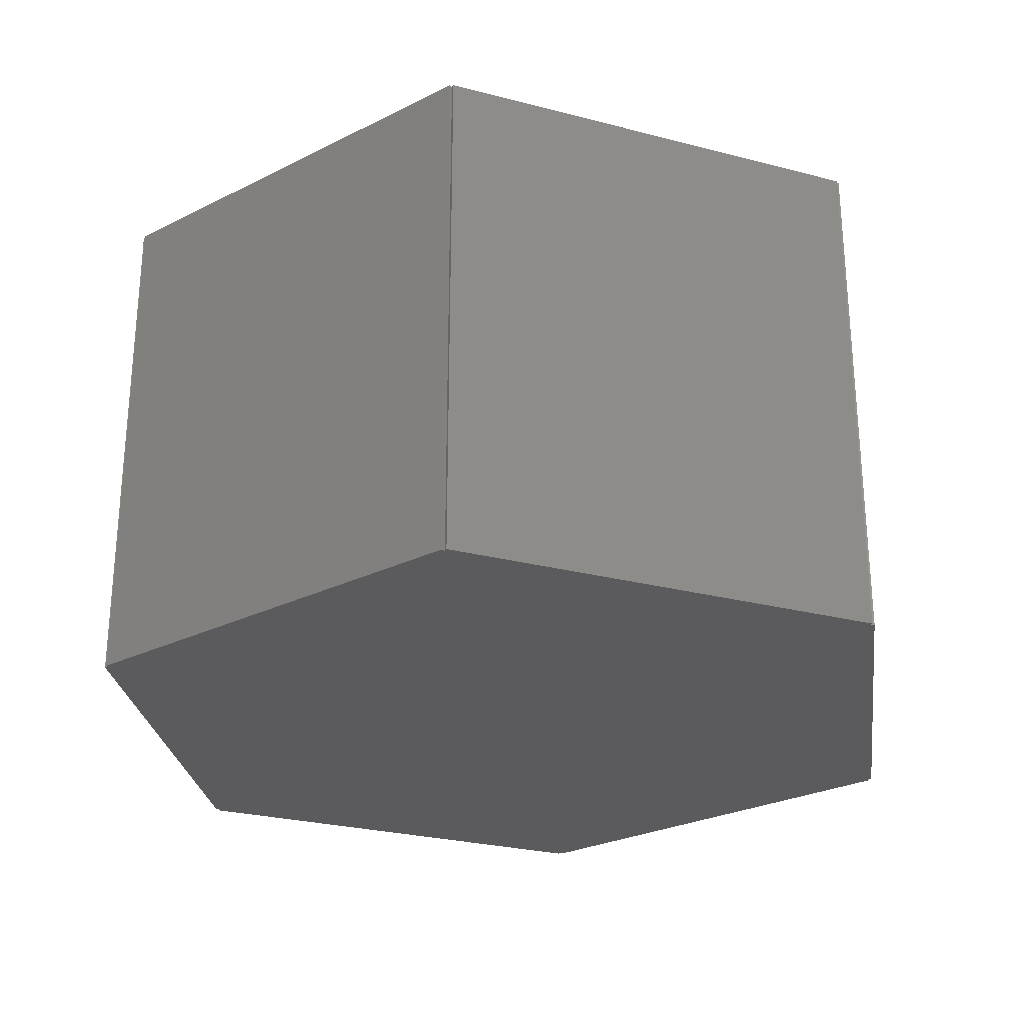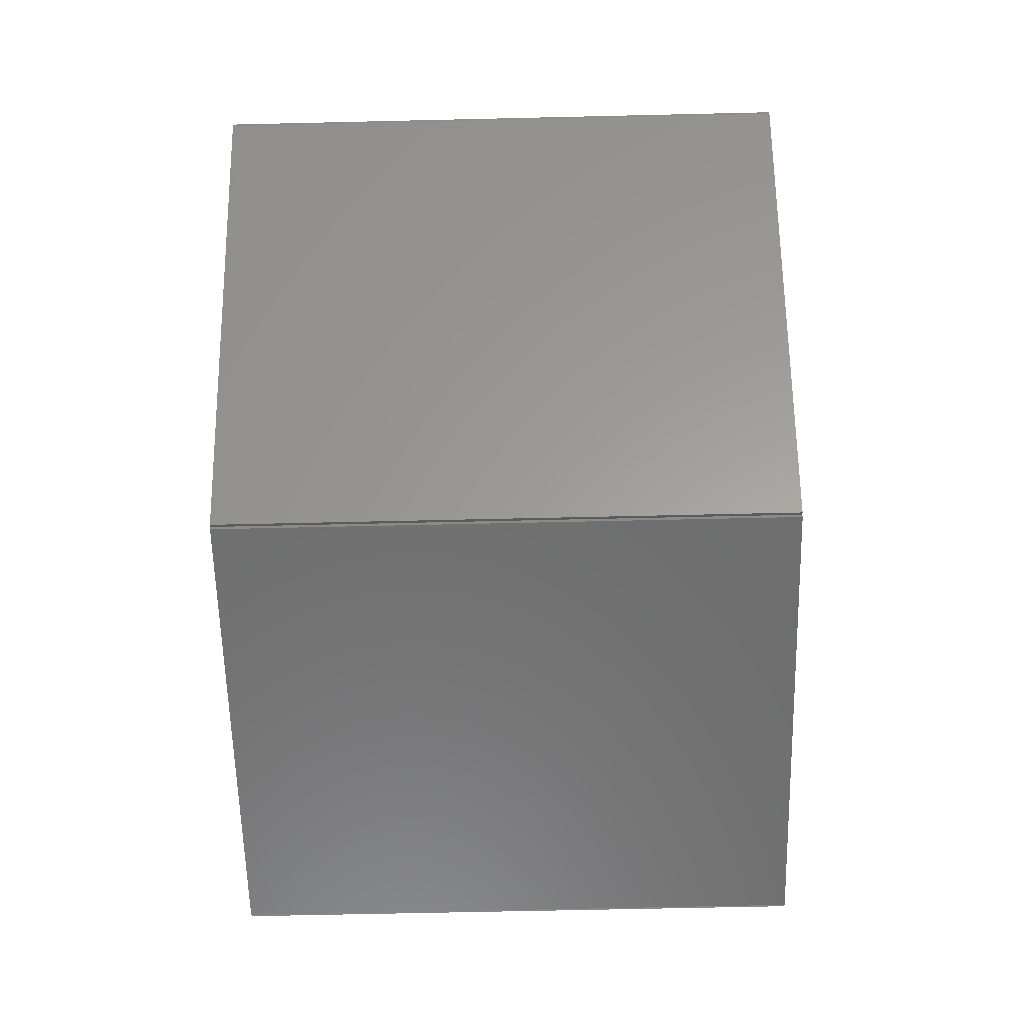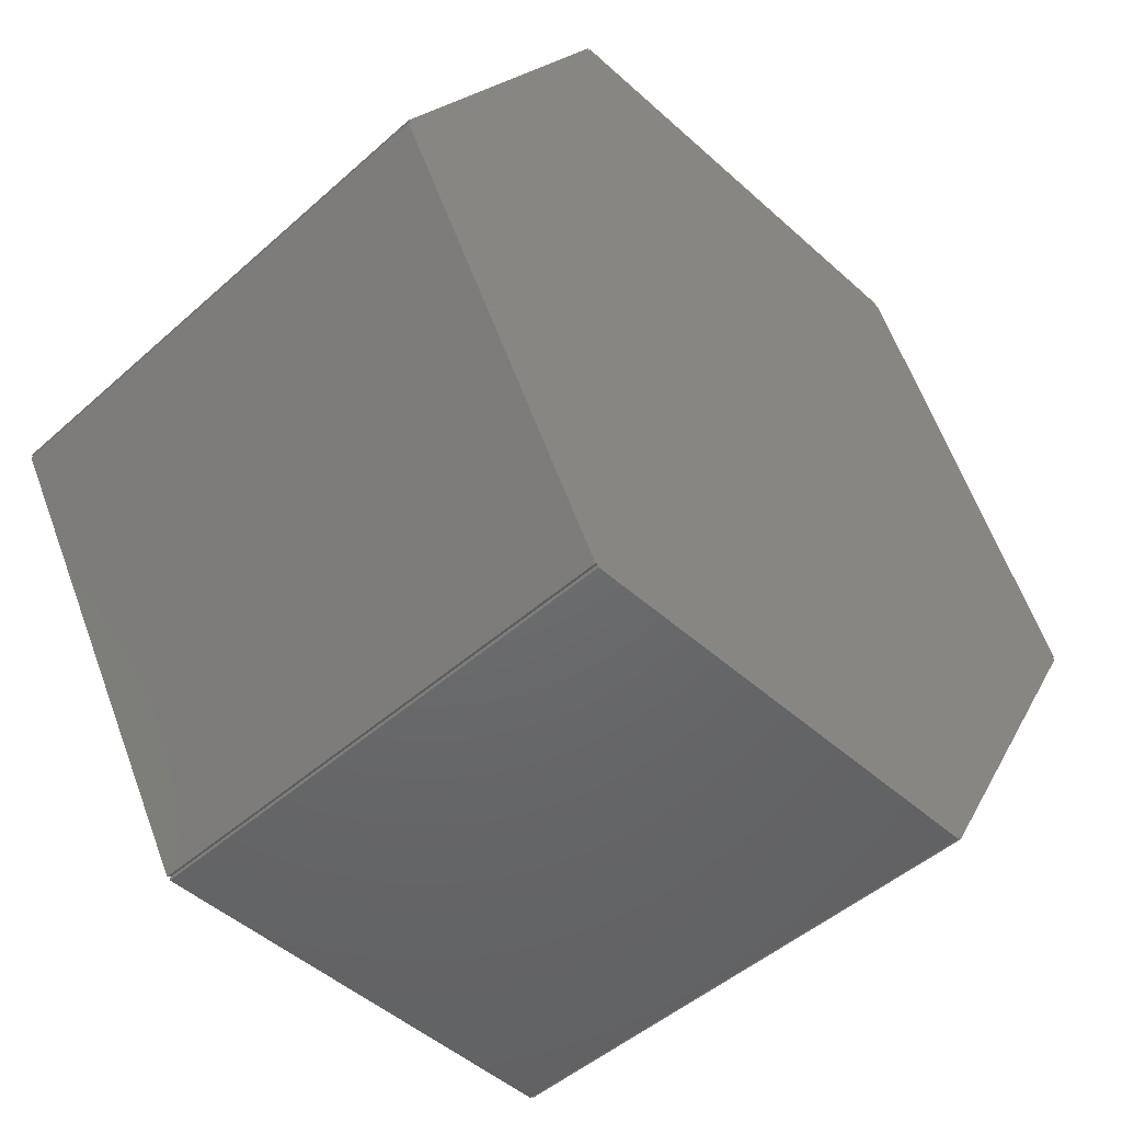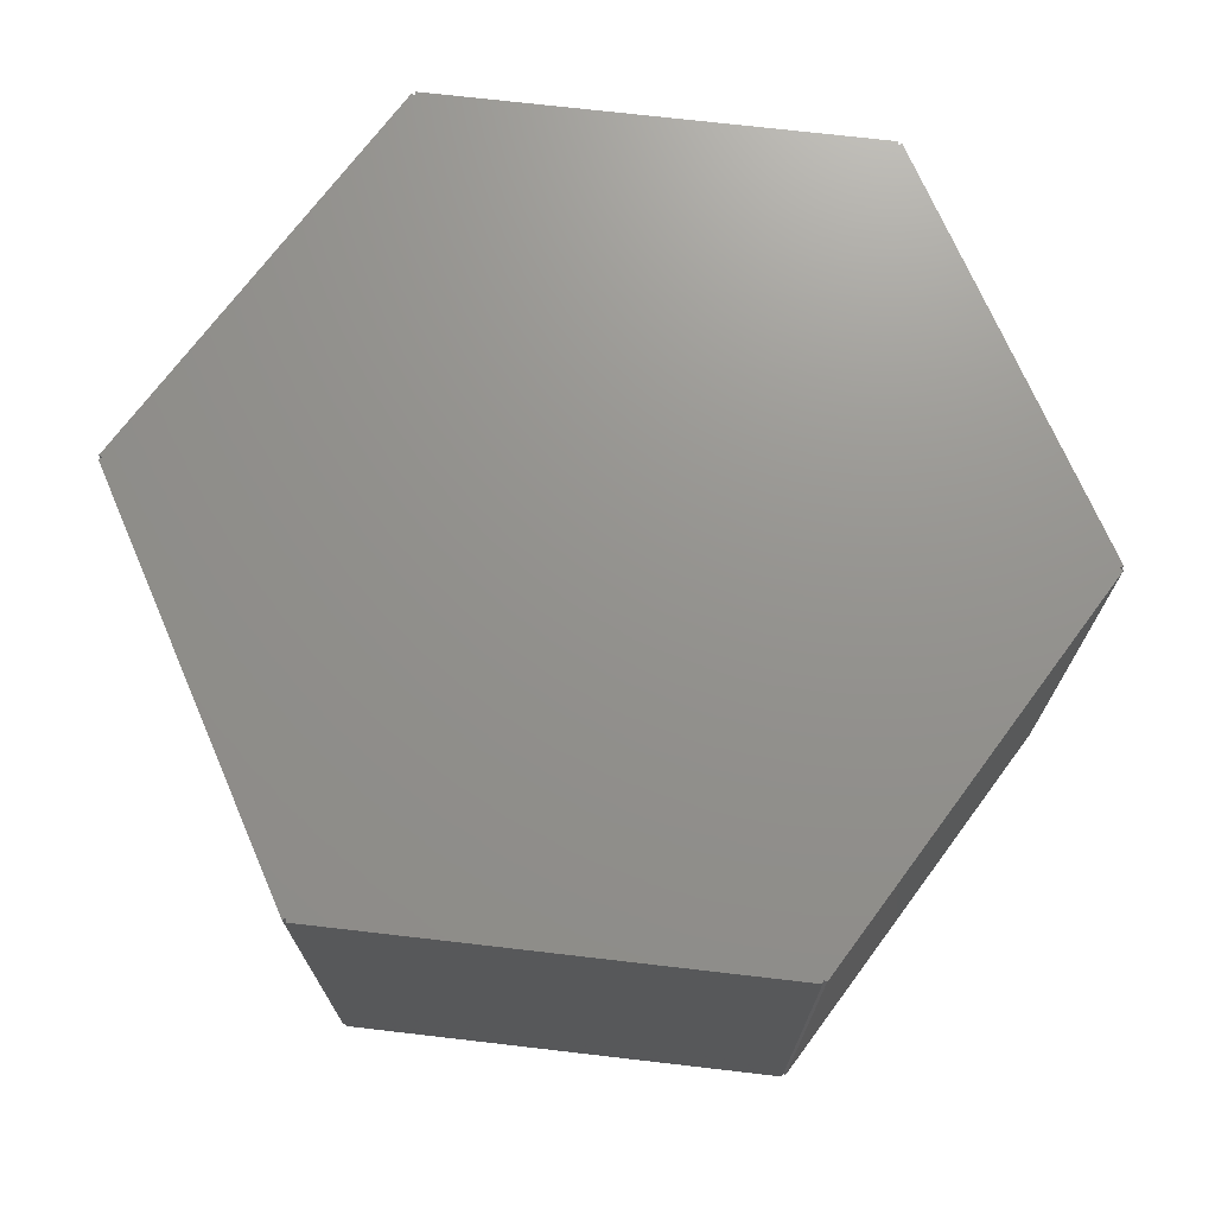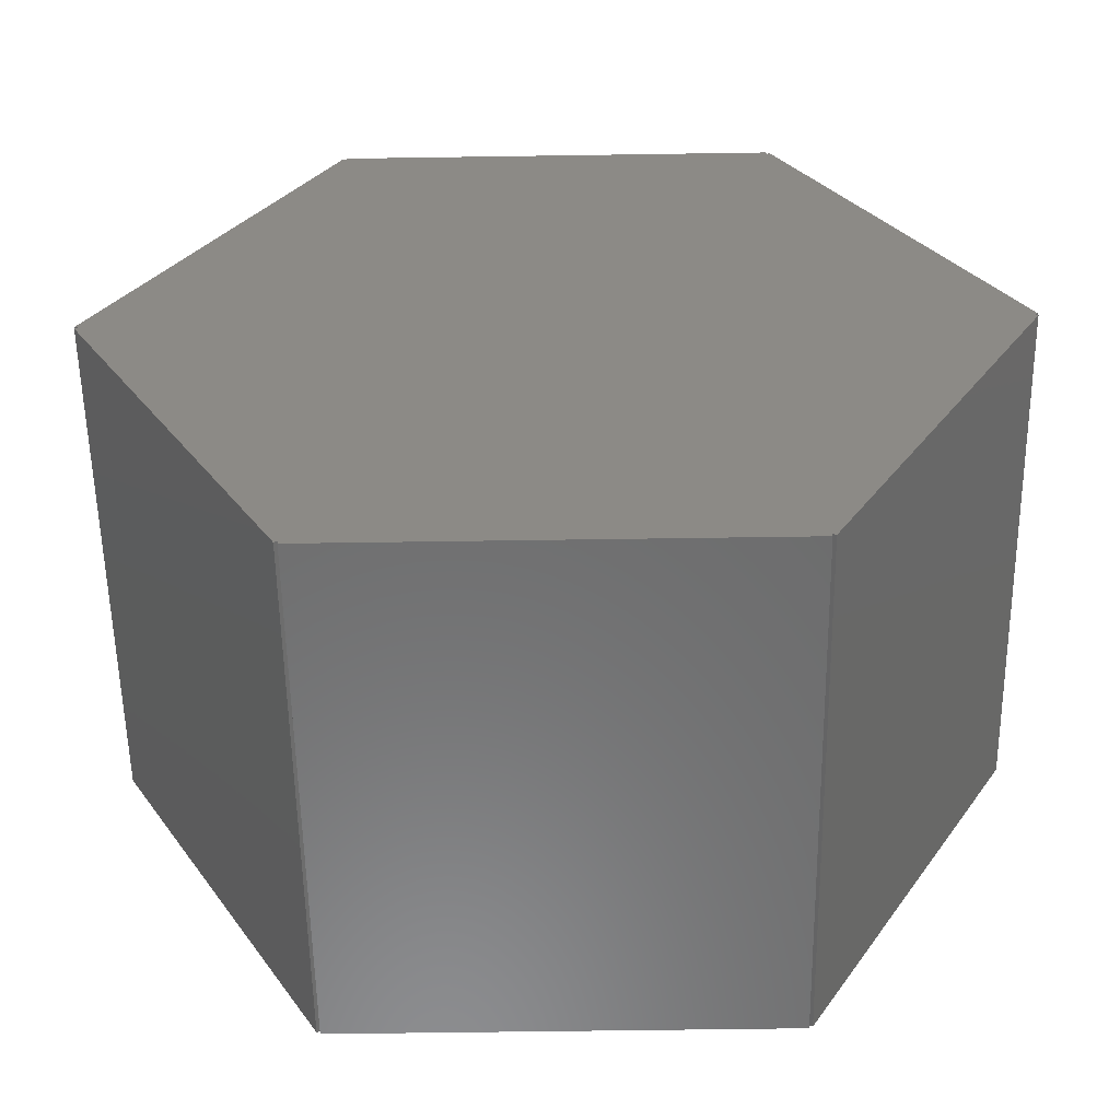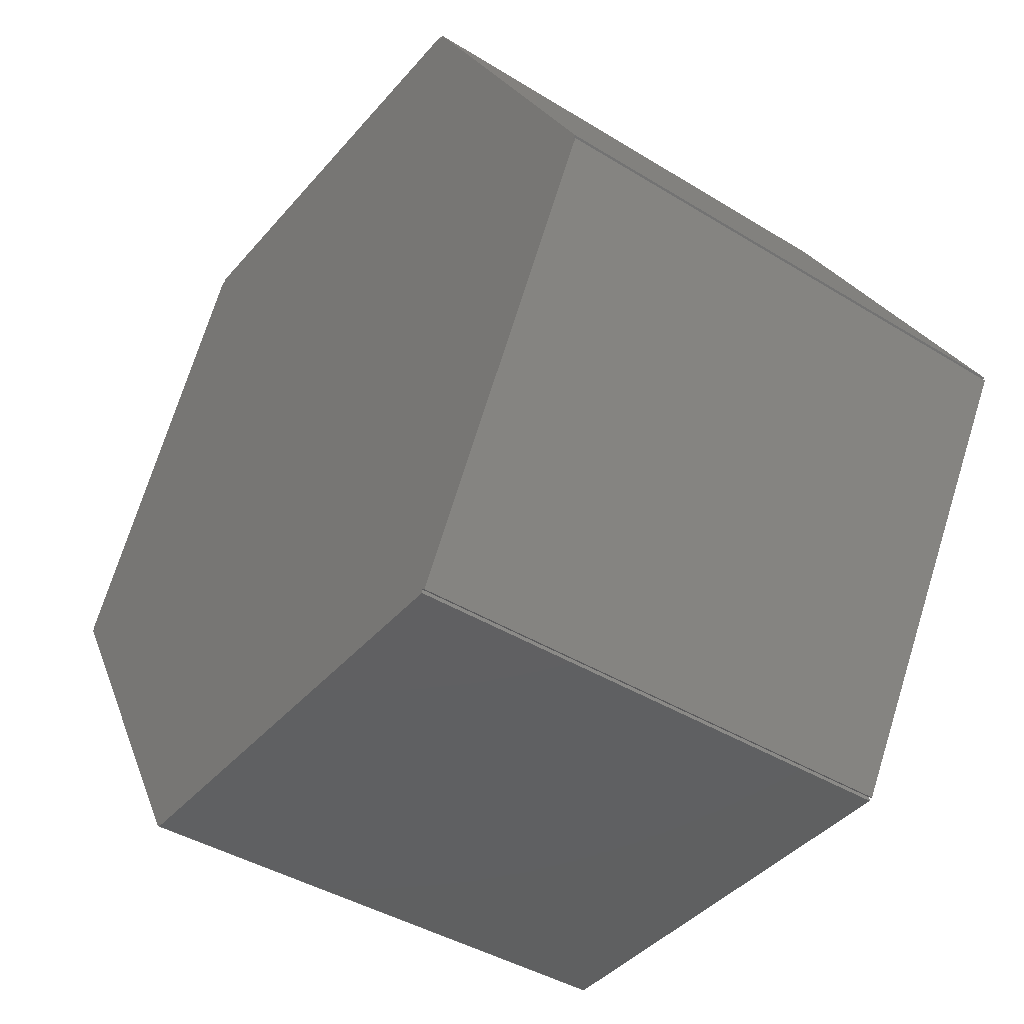
<metadata>
{"format":"stl","ext":"stl","renderer":"f3d","projection":"perspective","resolution":1024,"background":"white","views":[{"elev":-26.8,"azim":-82.1,"up":"+Z"},{"elev":-59.0,"azim":-88.6,"up":"+Y"},{"elev":-48.1,"azim":134.8,"up":"+Y"},{"elev":71.6,"azim":-53.4,"up":"+Z"},{"elev":-58.0,"azim":0.9,"up":"+Y"},{"elev":-41.5,"azim":-126.7,"up":"+Y"}]}
</metadata>
<code>
# stl→obj: 36 verts, 68 faces
v -5.471 -0.02436 -3.2
v -5.471 -0.02436 3.2
v -5.429 0 -3.2
v -5.429 0 3.2
v -2.756 -4.726 -3.2
v -2.756 -4.726 3.2
v -2.756 4.726 -3.2
v -5.471 0.02436 -3.2
v -2.714 4.701 -3.2
v -2.714 4.75 -3.2
v 2.714 4.75 -3.2
v 2.714 4.701 -3.2
v 2.756 4.726 -3.2
v 5.429 0 -3.2
v 5.471 0.02436 -3.2
v -2.714 -4.701 -3.2
v 2.714 -4.701 -3.2
v 5.471 -0.02436 -3.2
v 2.756 -4.726 -3.2
v 2.714 -4.75 -3.2
v -2.714 -4.75 -3.2
v -5.471 0.02436 3.2
v 2.714 -4.75 3.2
v -2.714 -4.701 3.2
v -2.714 -4.75 3.2
v 2.714 -4.701 3.2
v 5.471 -0.02436 3.2
v 2.756 -4.726 3.2
v 5.429 0 3.2
v 5.471 0.02436 3.2
v 2.714 4.701 3.2
v 2.714 4.75 3.2
v 2.756 4.726 3.2
v -2.714 4.701 3.2
v -2.756 4.726 3.2
v -2.714 4.75 3.2
f 1 2 3
f 3 2 4
f 1 5 2
f 2 5 6
f 1 3 5
f 7 3 8
f 5 3 7
f 5 7 9
f 9 10 11
f 9 11 5
f 5 11 12
f 5 12 13
f 14 13 15
f 5 13 16
f 17 18 19
f 16 17 20
f 16 18 17
f 14 18 16
f 14 16 13
f 16 20 21
f 22 8 3
f 4 22 3
f 4 2 6
f 23 4 24
f 24 4 6
f 23 24 25
f 26 4 23
f 27 4 26
f 27 26 28
f 29 4 27
f 30 4 29
f 31 4 30
f 32 4 31
f 33 31 30
f 34 35 22
f 32 36 34
f 22 32 34
f 22 4 32
f 6 5 16
f 24 6 16
f 21 25 16
f 16 25 24
f 25 21 20
f 23 25 20
f 23 20 17
f 26 23 17
f 26 17 19
f 28 26 19
f 28 19 18
f 27 28 18
f 14 29 18
f 18 29 27
f 29 14 15
f 30 29 15
f 15 13 33
f 30 15 33
f 12 31 13
f 13 31 33
f 31 12 11
f 32 31 11
f 10 36 11
f 11 36 32
f 9 34 10
f 10 34 36
f 7 35 9
f 9 35 34
f 8 22 7
f 7 22 35

</code>
